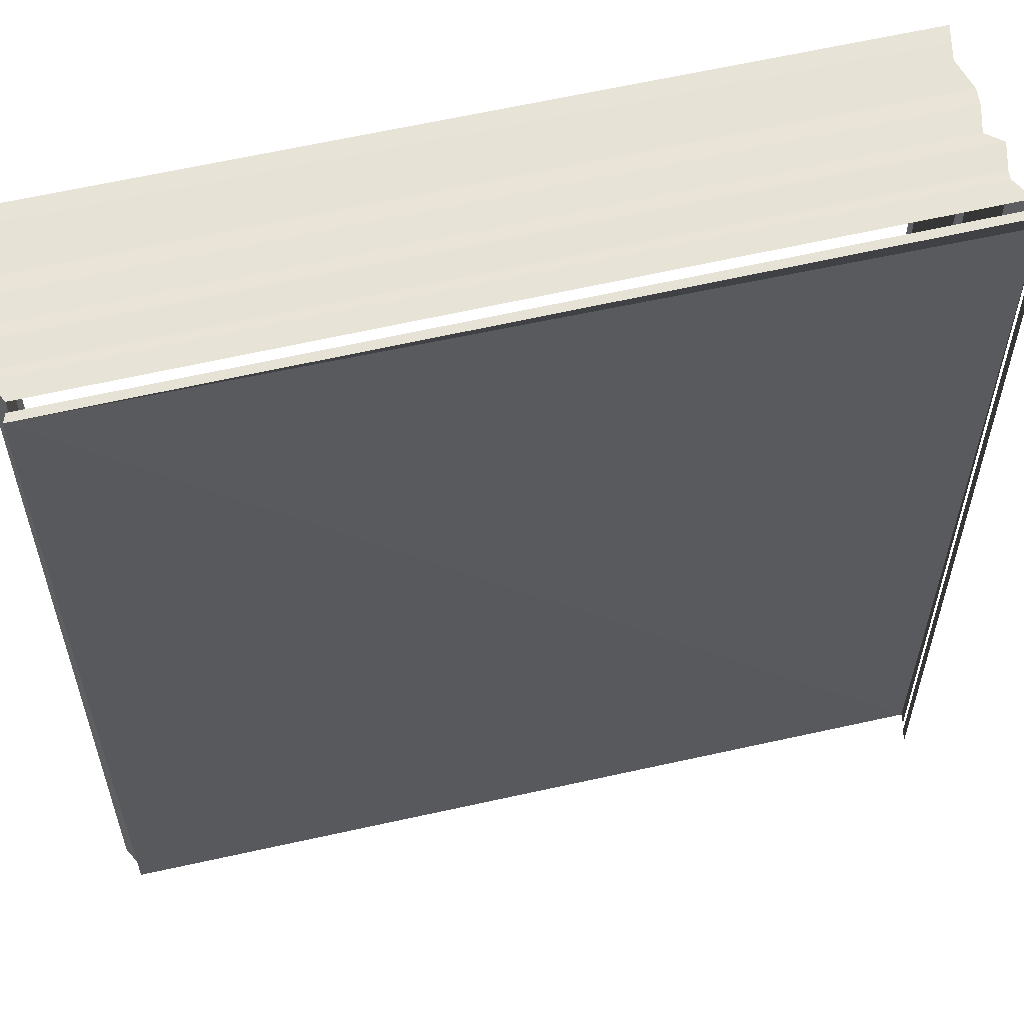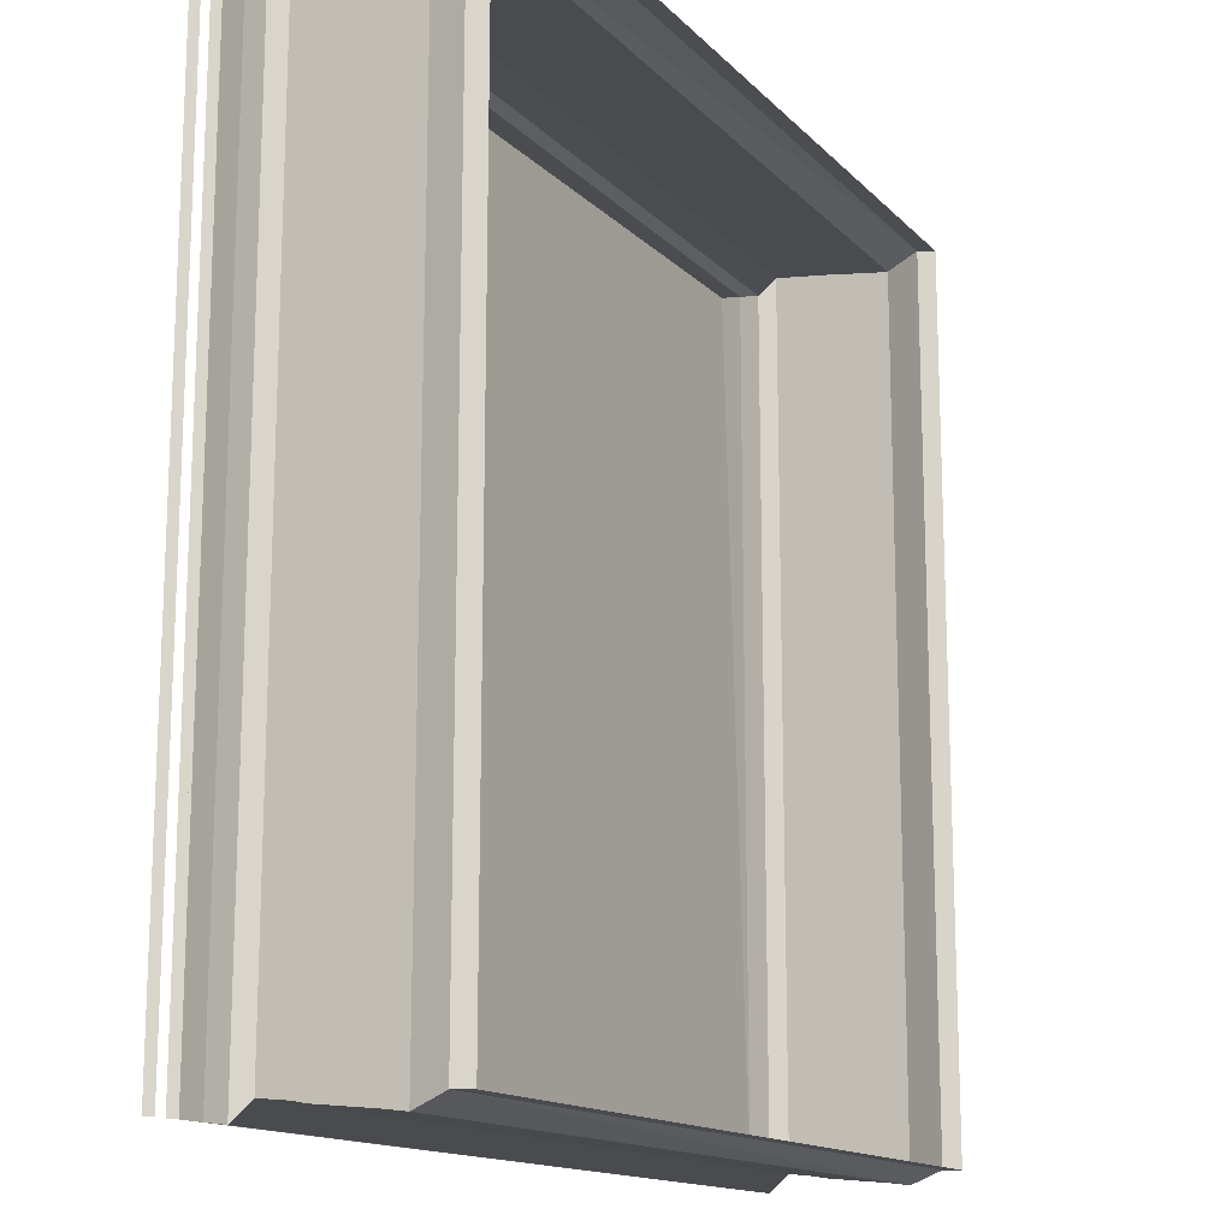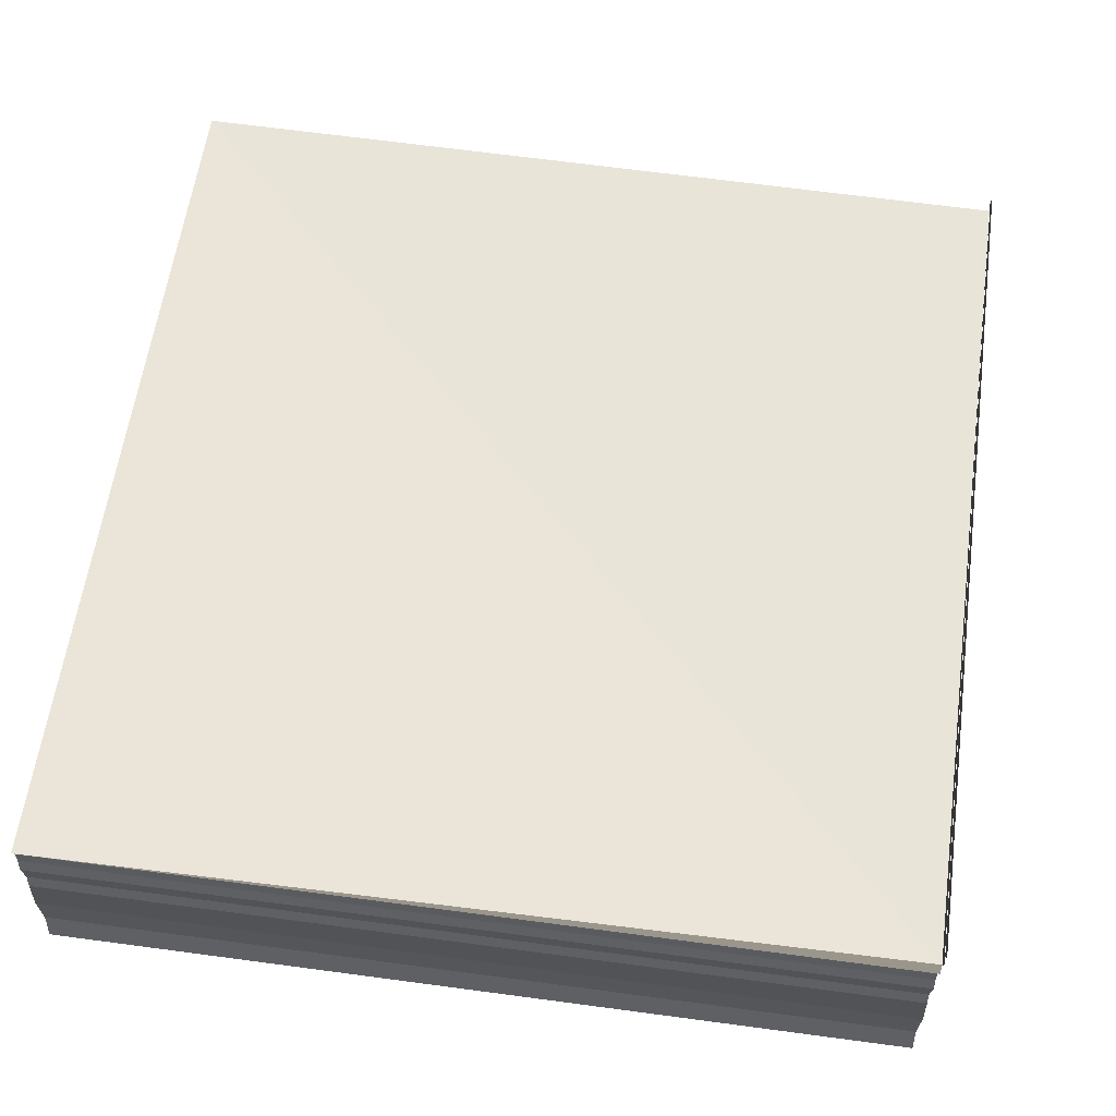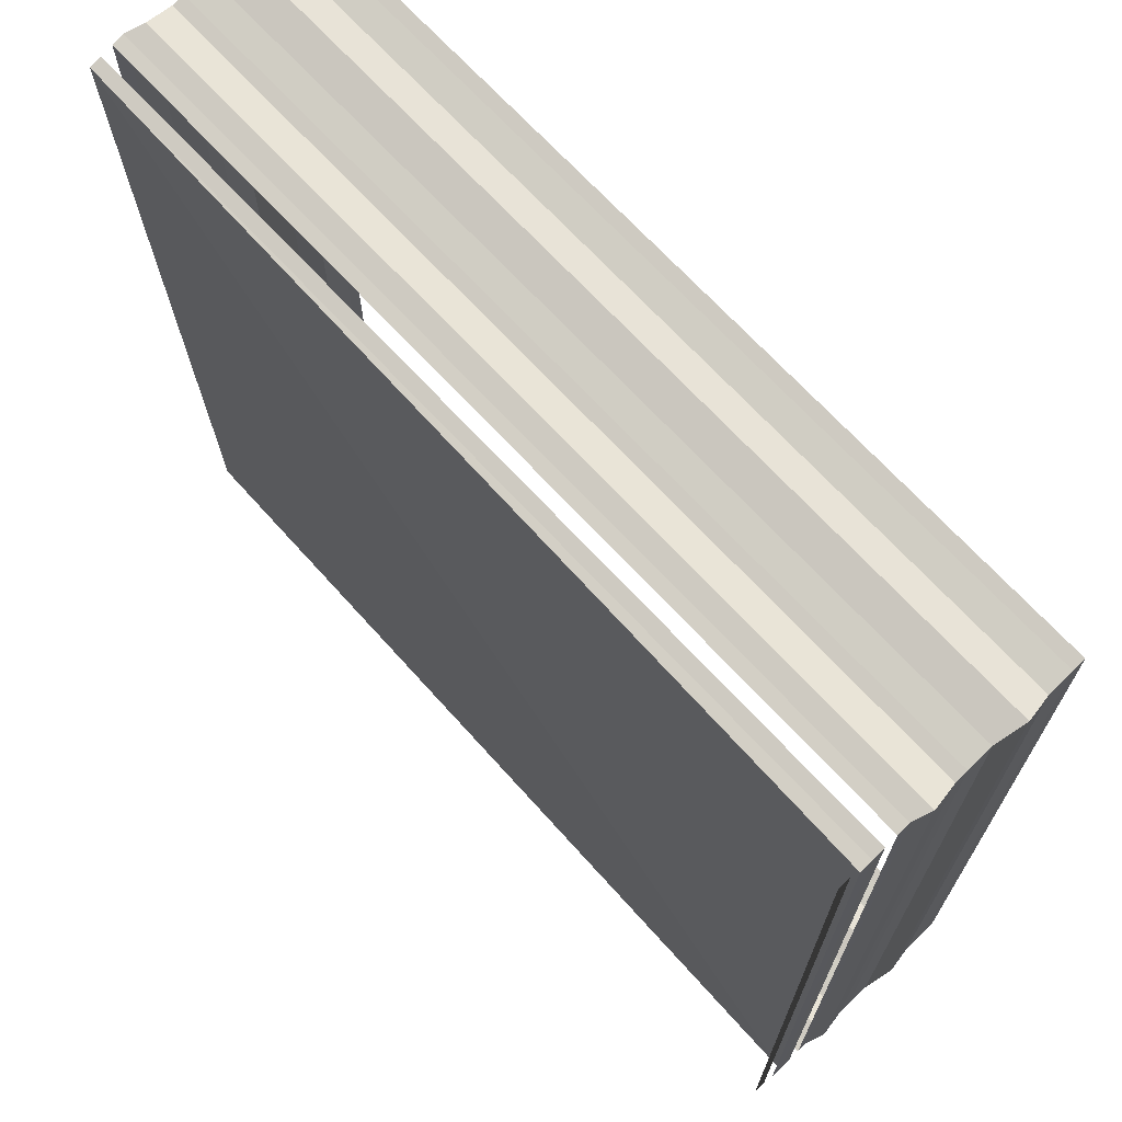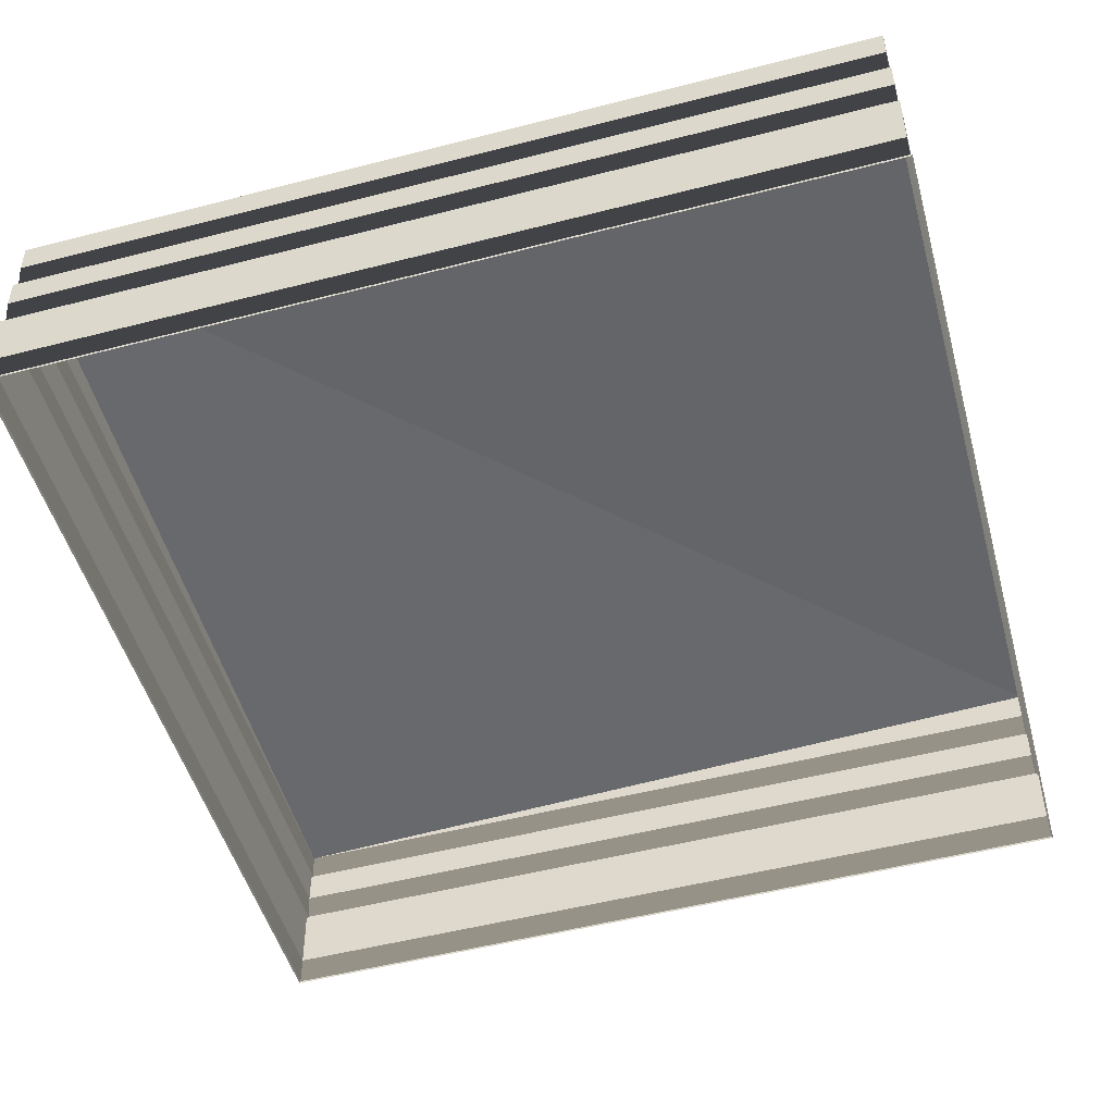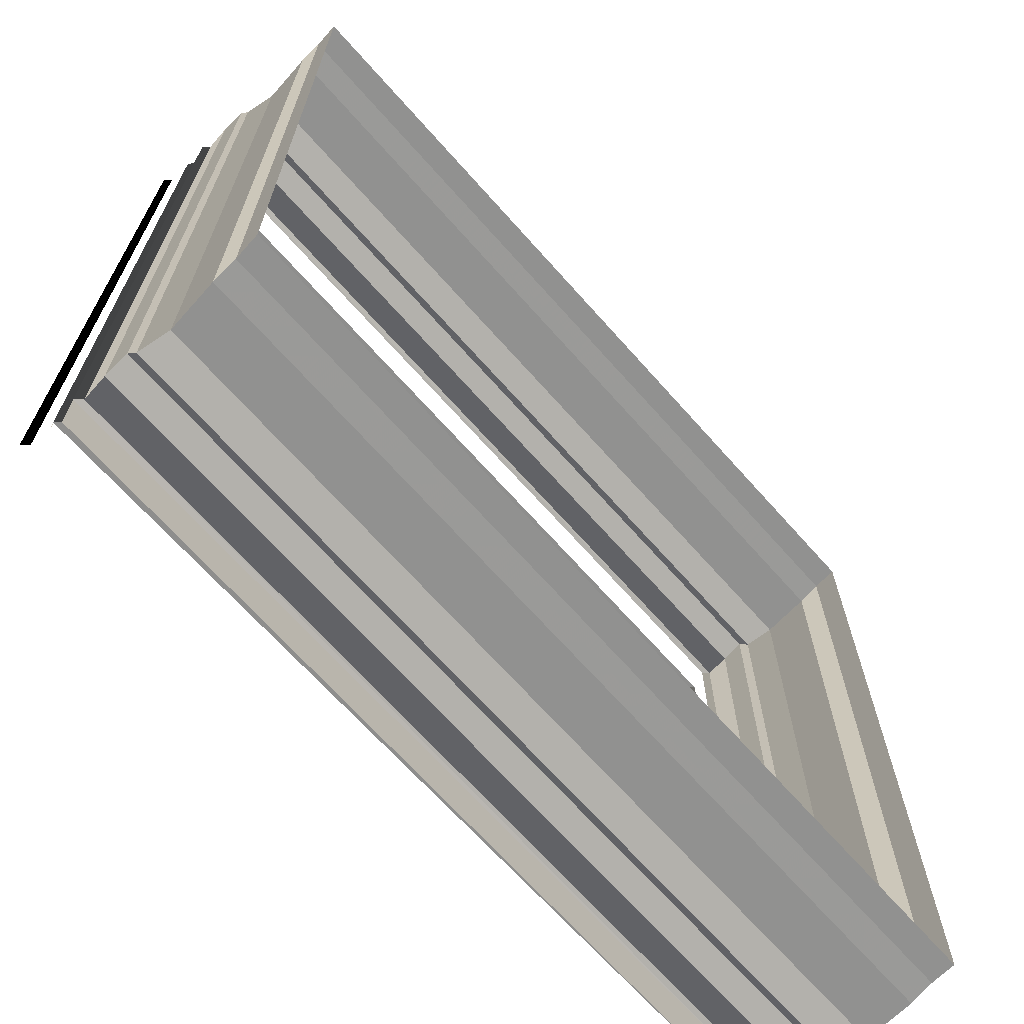
<metadata>
{"format":"obj","ext":"obj","renderer":"f3d","projection":"perspective","resolution":1024,"background":"white","views":[{"elev":56.4,"azim":-13.3,"up":"+Y"},{"elev":-15.1,"azim":117.0,"up":"+Y"},{"elev":59.2,"azim":8.2,"up":"+Z"},{"elev":69.9,"azim":47.2,"up":"+Y"},{"elev":-51.1,"azim":105.4,"up":"+Z"},{"elev":-68.4,"azim":131.5,"up":"+Y"}]}
</metadata>
<code>
o 638
v 2244 1879 22.27
v 2244 1879 22.27
v 2244 1879 22.27
v 2244 1879 22.27
v 2244 1879 22.27
v 2244 1879 22.27
v 2244 1879 22.27
v 2244 1879 22.27
v 2244 1879 22.27
v 2244 1879 22.27
v 2244 1879 22.27
v 2244 1879 22.27
v 2244 1879 22.27
v 2244 1879 22.27
v 2244 1879 22.27
v 2244 1879 22.27
v 2244 1879 22.27
v 2244 1879 22.27
v 2244 1879 22.27
v 2244 1879 22.27
v 2244 1879 22.27
v 2244 1879 22.27
v 2244 1879 22.27
v 2244 1879 22.27
v 2244 1879 22.27
v 2244 1879 22.27
v 2244 1879 22.27
v 2244 1879 22.27
v 2244 1879 22.27
v 2244 1879 22.27
v 2244 1879 22.27
v 2244 1879 22.27
v 2244 1879 22.27
v 2244 1879 22.27
v 2244 1879 22.27
v 2244 1879 22.27
v 2244 1879 22.27
v 2244 1879 22.27
v 2244 1879 22.27
v 2244 1879 22.27
v 2244 1879 22.27
v 2244 1879 22.27
v 2244 1879 22.27
v 2244 1879 22.27
v 2244 1879 22.27
v 2244 1879 22.27
v 2244 1879 22.27
v 2244 1879 22.27
v 2244 1879 22.27
v 2244 1879 22.27
v 2244 1879 22.27
v 2244 1879 22.27
v 2244 1879 22.27
v 2244 1879 22.27
v 2244 1879 22.27
v 2244 1879 22.27
v 2244 1879 22.27
v 2244 1879 22.27
v 2244 1879 22.27
v 2244 1879 22.27
v 2244 1879 22.27
v 2244 1879 22.27
v 2244 1879 22.27
v 2244 1879 22.27
v 2244 1879 22.27
v 2244 1879 22.27
v 2244 1879 22.27
v 2244 1879 22.27
v 2244 1879 22.27
v 2244 1879 22.27
v 2244 1879 22.27
v 2244 1879 22.27
v 2244 1879 22.27
v 2244 1879 22.27
v 2244 1879 22.27
v 2244 1879 22.27
v 2244 1879 22.27
v 2244 1879 22.27
v 2244 1879 22.27
v 2244 1879 22.27
v 2244 1879 22.27
v 2244 1879 22.27
v 2244 1879 22.27
v 2244 1879 22.27
v 2244 1879 22.27
v 2244 1879 22.27
v 2244 1879 22.27
v 2244 1879 22.27
v 2244 1879 22.27
v 2244 1879 22.27
v 2244 1879 22.27
v 2244 1879 22.27
v 2244 1879 22.27
v 2244 1879 22.27
v 2244 1879 22.27
v 2244 1879 22.27
v 2244 1879 22.27
v 2244 1879 22.27
v 2244 1879 22.27
v 2244 1879 22.27
v 2244 1879 22.27
v 2244 1879 22.27
v 2244 1879 22.27
v 2244 1879 22.27
v 2244 1879 22.27
v 2244 1879 22.27
v 2244 1879 22.27
v 2244 1879 22.27
v 2244 1879 22.27
v 2244 1879 22.27
v 2244 1879 22.27
v 2244 1879 22.27
v 2244 1879 22.27
v 2244 1879 22.27
v 2244 1879 22.27
v 2244 1879 22.27
v 2244 1879 22.27
v 2244 1879 22.27
v 2244 1879 22.27
v 2244 1879 22.27
v 2244 1879 22.27
v 2244 1879 22.27
v 2244 1879 22.27
v 2244 1879 22.27
v 2244 1879 22.27
v 2244 1879 22.27
v 2244 1879 22.27
v 2244 1879 22.27
v 2244 1879 22.27
v 2244 1879 22.27
v 2244 1879 22.27
v 2244 1879 22.27
v 2244 1879 22.27
v 2244 1879 22.27
v 2244 1879 22.27
v 2244 1879 22.27
v 2244 1879 22.27
v 2244 1879 22.27
v 2244 1879 22.27
v 2244 1879 22.27
v 2244 1879 22.27
v 2244 1879 22.27
v 2244 1879 22.27
v 2244 1879 22.27
v 2244 1879 22.27
v 2244 1879 22.27
v 2244 1879 22.27
v 2244 1879 22.27
v 2244 1879 22.27
v 2244 1879 22.27
v 2244 1879 22.27
v 2244 1879 22.27
v 2244 1879 22.27
v 2244 1879 22.27
v 2244 1879 22.27
v 2244 1879 22.27
v 2244 1879 22.27
f 1 2 3
f 3 4 5
f 4 6 7
f 5 8 9
f 8 7 10
f 9 11 12
f 11 10 13
f 12 14 15
f 14 13 16
f 15 17 18
f 17 16 19
f 18 20 21
f 20 19 22
f 21 23 24
f 23 22 25
f 24 26 27
f 26 25 28
f 29 28 30
f 31 32 33
f 34 33 35
f 36 31 37
f 37 34 38
f 39 40 36
f 41 35 42
f 38 41 43
f 44 42 45
f 43 44 46
f 47 45 48
f 46 47 49
f 50 48 51
f 49 50 52
f 53 51 54
f 52 53 55
f 55 56 57
f 56 54 58
f 59 58 60
f 61 62 63
f 63 64 65
f 64 66 67
f 65 68 69
f 68 67 70
f 69 71 72
f 71 70 73
f 72 74 75
f 74 73 76
f 75 77 78
f 77 76 79
f 78 80 81
f 80 79 82
f 81 83 84
f 83 82 85
f 84 86 87
f 86 85 88
f 89 88 90
f 91 92 93
f 93 94 95
f 94 96 97
f 95 98 99
f 98 97 100
f 99 101 102
f 101 100 103
f 102 104 105
f 104 103 106
f 105 107 108
f 107 106 109
f 108 110 111
f 110 109 112
f 111 113 114
f 113 112 115
f 114 116 117
f 116 115 118
f 119 118 120
f 121 122 123
f 123 124 125
f 124 126 127
f 125 128 129
f 130 127 129
f 131 132 128
f 133 134 130
f 135 136 129
f 137 138 136
f 139 140 141
f 142 143 144
f 145 146 147
f 148 149 150
f 150 151 152
f 153 154 155
f 155 156 157

</code>
